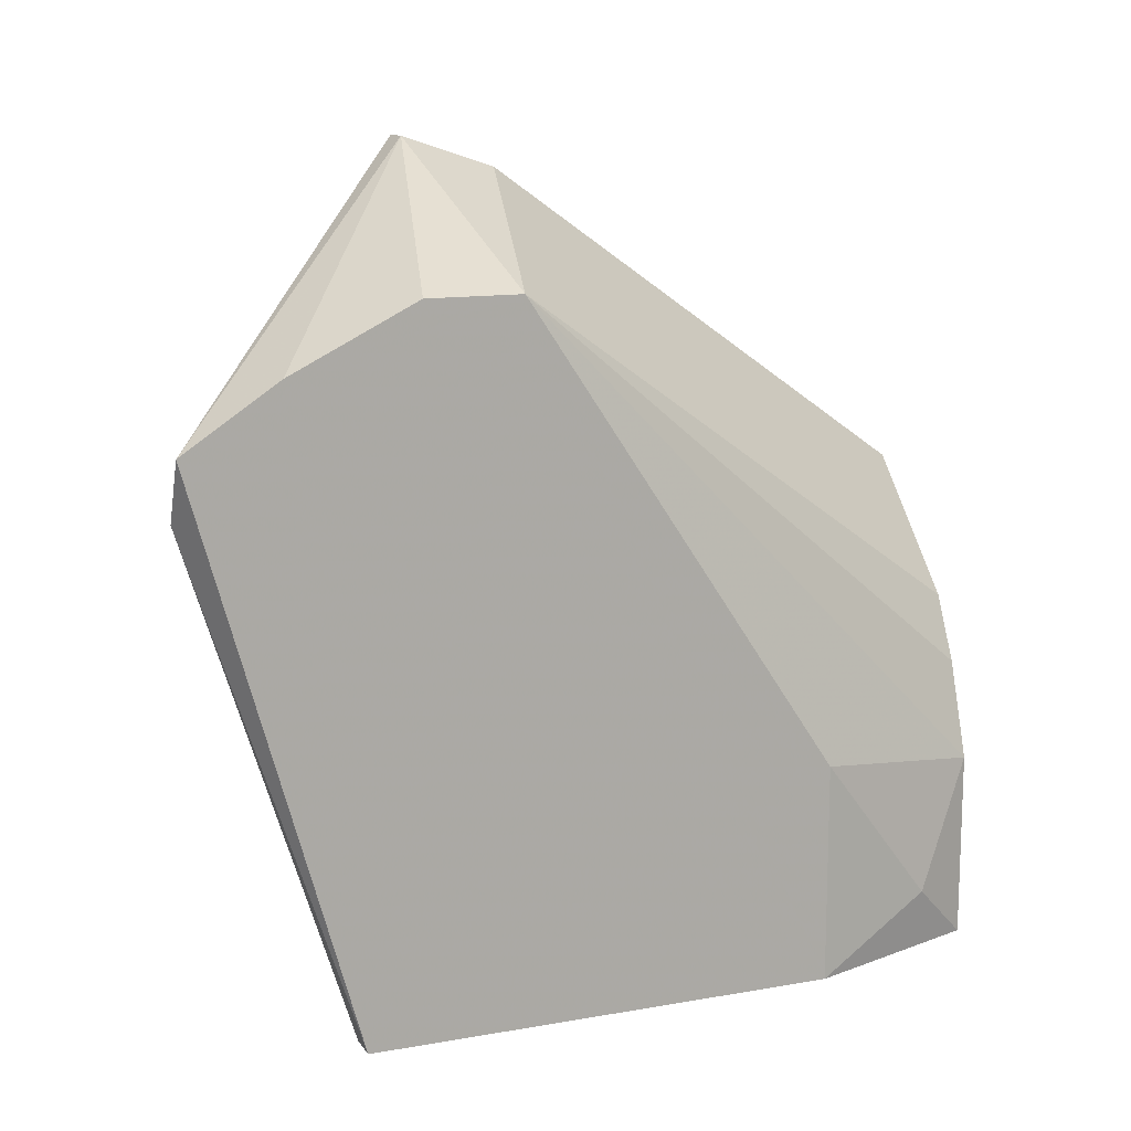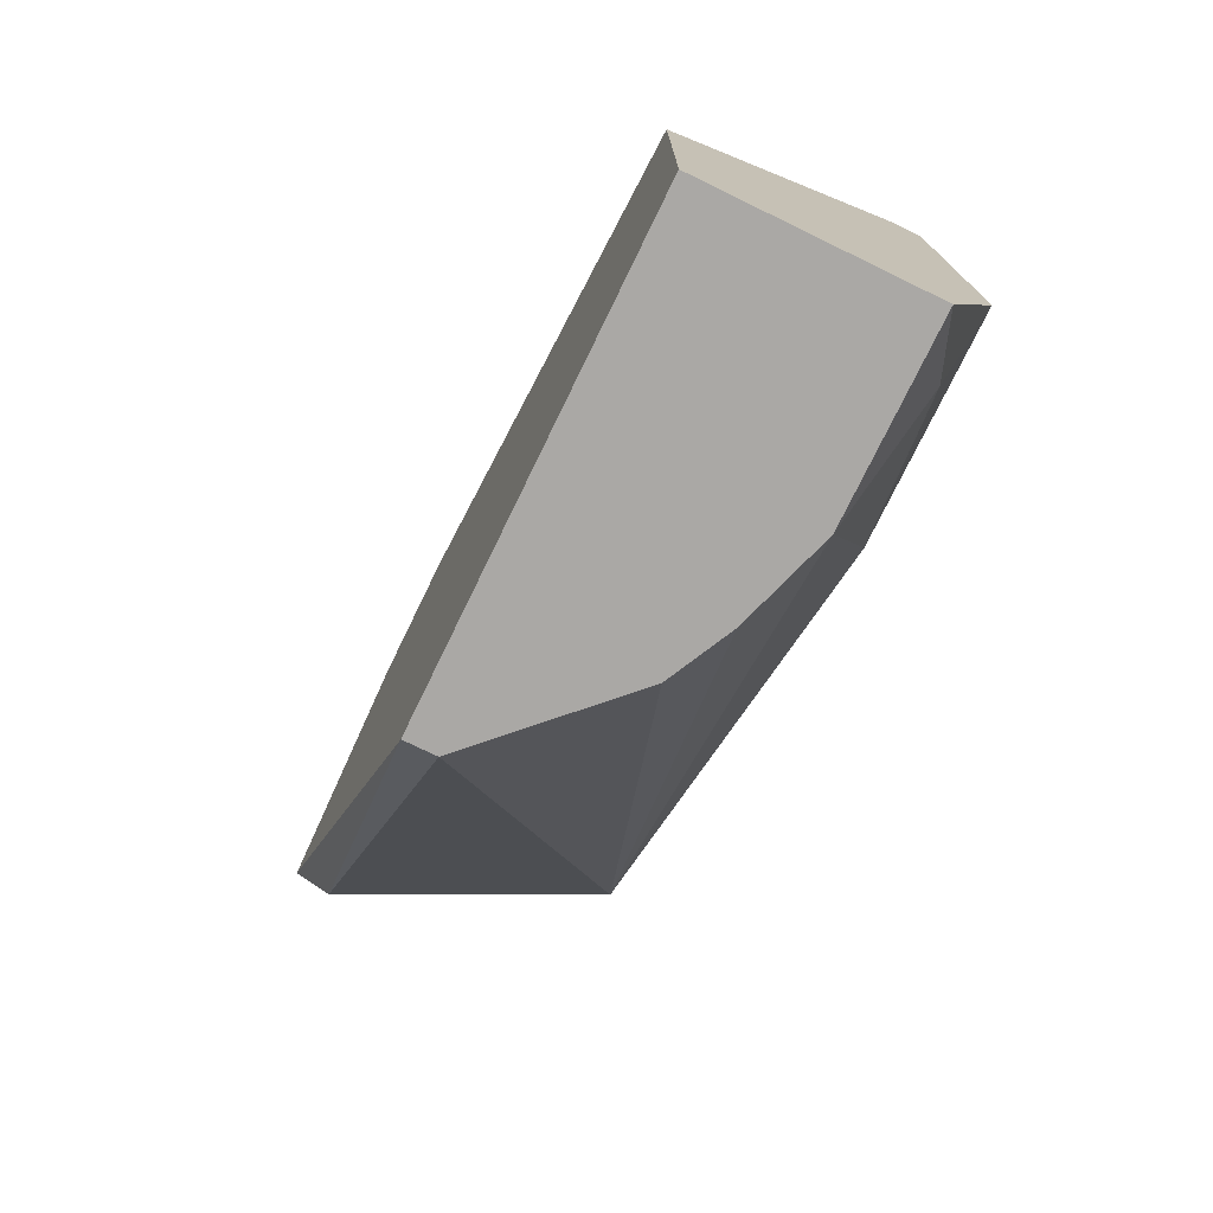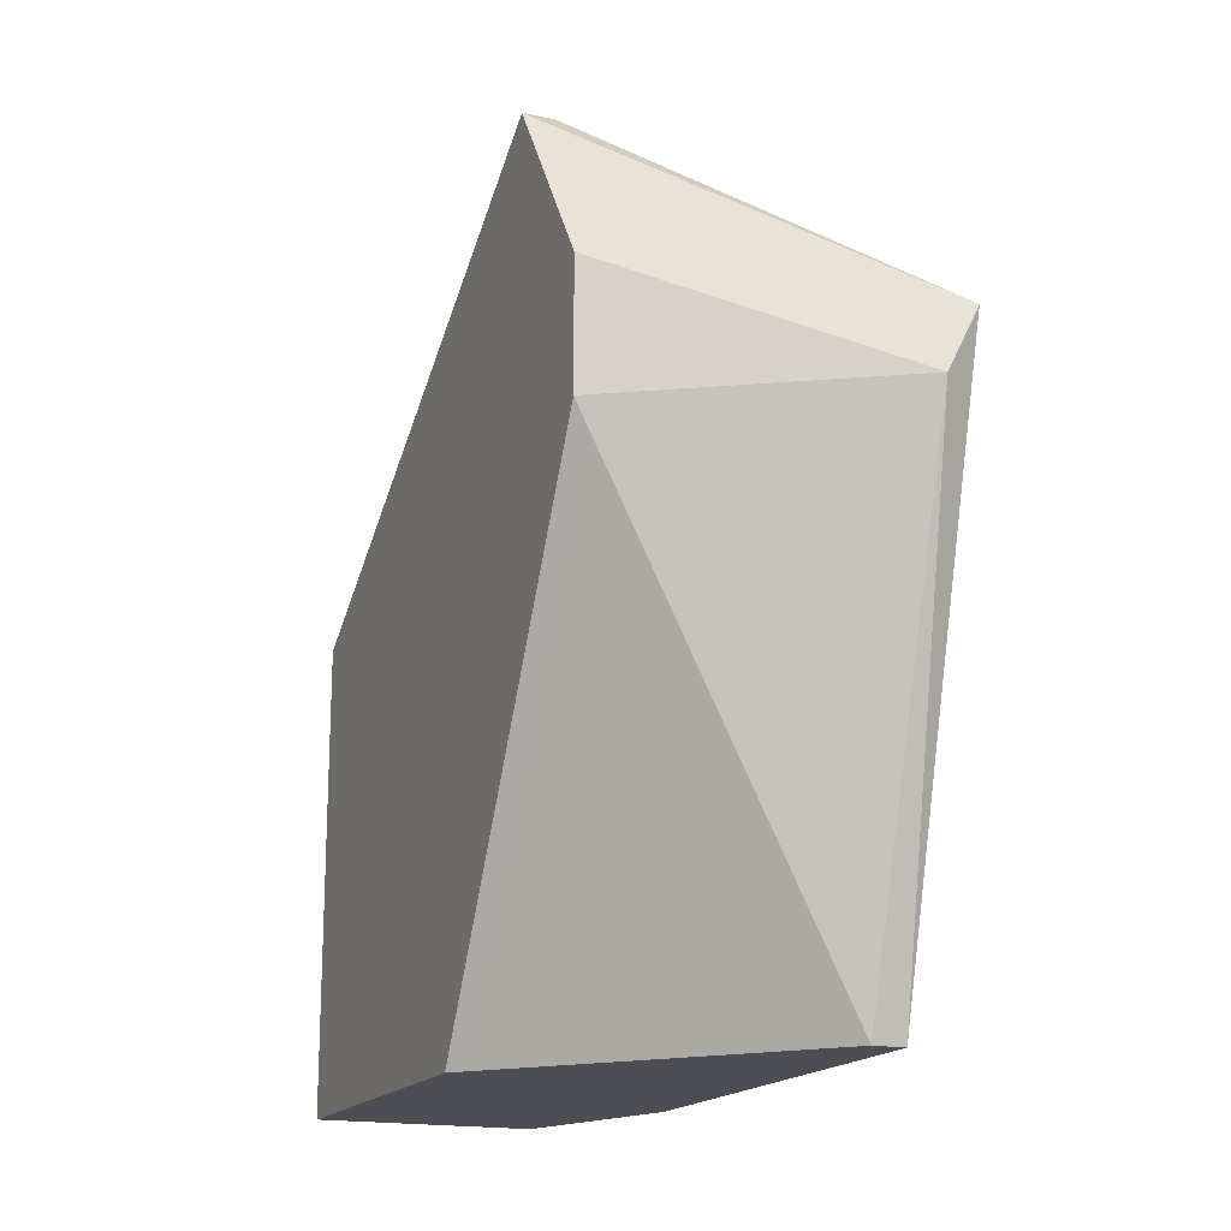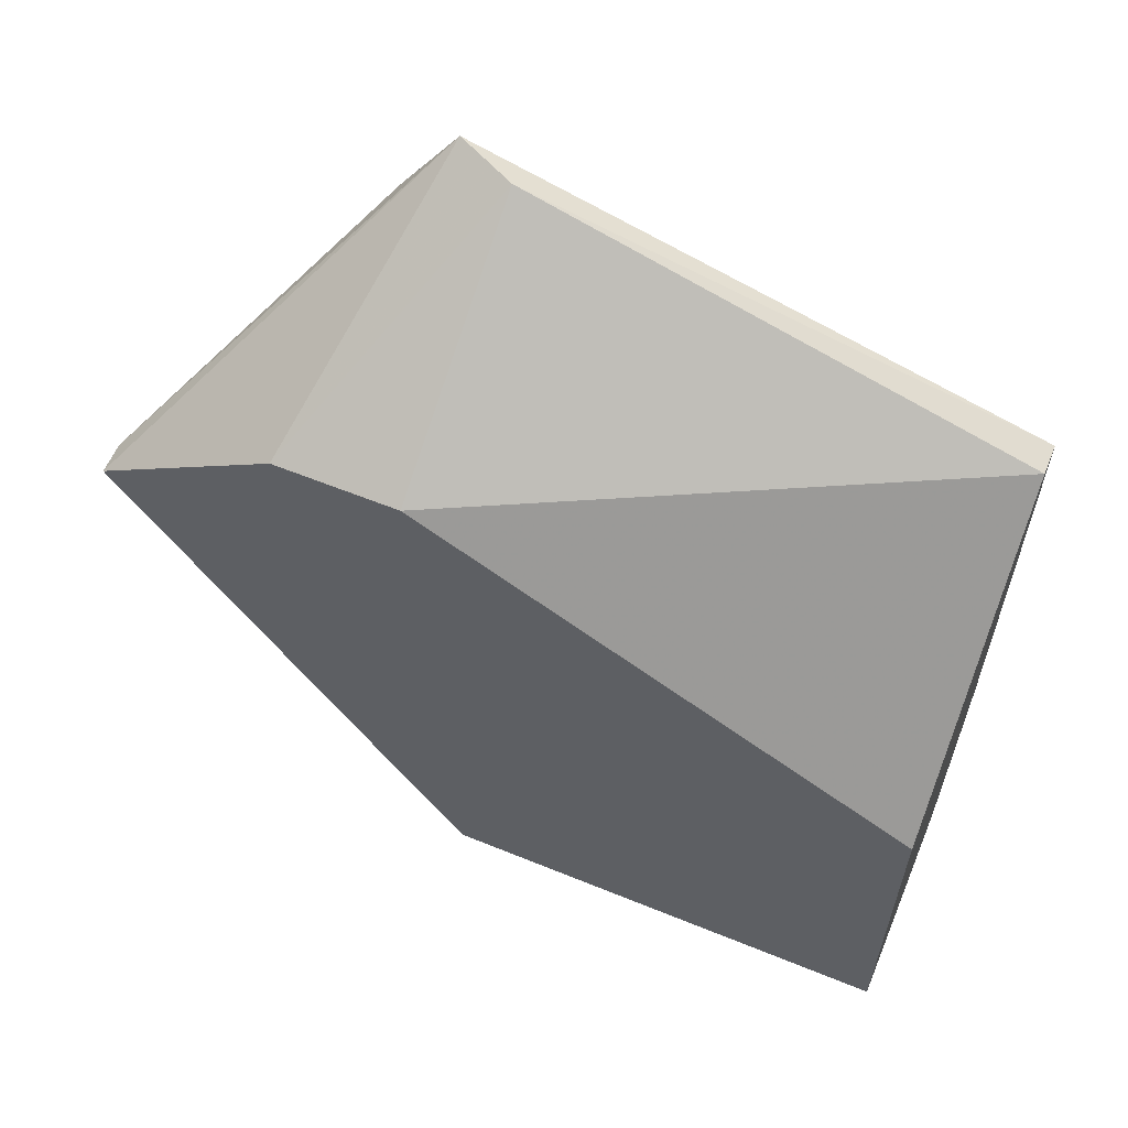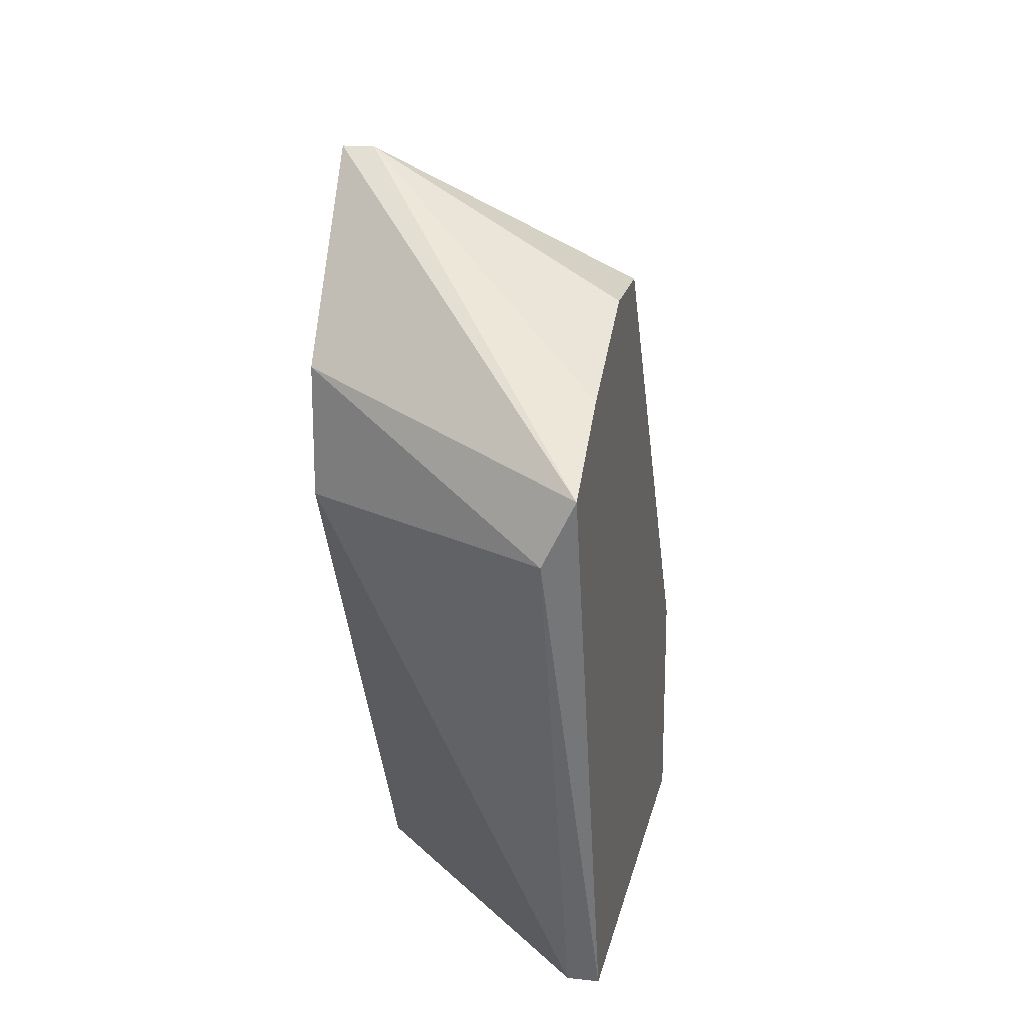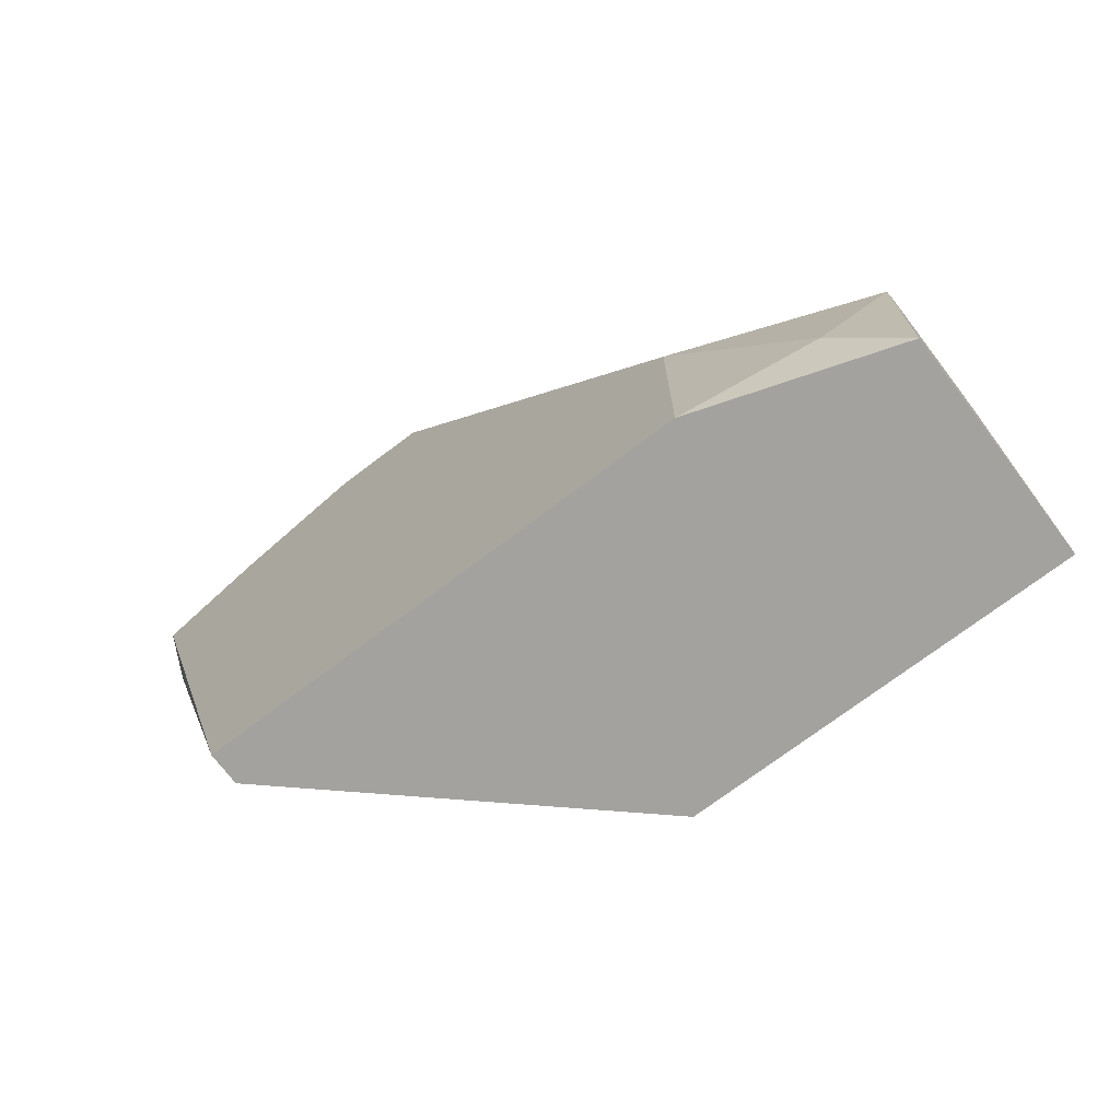
<metadata>
{"format":"obj","ext":"obj","renderer":"f3d","projection":"perspective","resolution":1024,"background":"white","views":[{"elev":13.1,"azim":68.3,"up":"+Y"},{"elev":-75.1,"azim":-25.9,"up":"+Z"},{"elev":-17.4,"azim":-22.7,"up":"+Y"},{"elev":59.6,"azim":-67.3,"up":"+Z"},{"elev":19.1,"azim":11.7,"up":"+Y"},{"elev":-72.5,"azim":127.1,"up":"+Y"}]}
</metadata>
<code>
v 0.009695 0.02497 0.03001
v 0.009695 0.01492 0.03403
v 0.009695 -0.001156 0.02499
v 0.009695 -0.001156 0.01293
v 0.009695 0.01391 0.01293
v 0.009695 0.01894 0.03403
v 0.01572 0.00789 0.01293
v 0.01472 0.009903 0.01293
v 0.01673 0.004875 0.01293
v 0.01673 -0.001156 0.01293
v 0.0107 0.02497 0.03001
v 0.0107 0.02397 0.02699
v 0.0107 0.01391 0.01293
v 0.01874 -0.001156 0.01896
v 0.01874 -0.001156 0.03403
v 0.01874 0.01693 0.03906
v 0.01874 0.01894 0.03604
v 0.01874 0.00588 0.01896
v 0.01874 0.02095 0.03202
v 0.01874 0.02095 0.029
v 0.01773 0.01492 0.03906
v 0.01773 -0.001156 0.03403
v 0.01773 0.000854 0.01494
f 19 20 11
f 3 1 5
f 17 16 15
f 17 15 20
f 1 3 2
f 3 5 4
f 15 3 4
f 4 5 7
f 20 15 14
f 15 4 14
f 3 15 22
f 2 3 22
f 4 7 10
f 23 14 10
f 14 4 10
f 5 1 12
f 15 16 21
f 22 15 21
f 2 22 21
f 16 1 6
f 1 2 6
f 21 16 6
f 2 21 6
f 7 5 13
f 5 12 13
f 12 20 13
f 14 23 18
f 20 14 18
f 20 7 8
f 13 20 8
f 7 13 8
f 17 20 19
f 7 20 9
f 23 10 9
f 10 7 9
f 18 23 9
f 20 18 9
f 16 17 11
f 1 16 11
f 12 1 11
f 20 12 11
f 17 19 11

</code>
